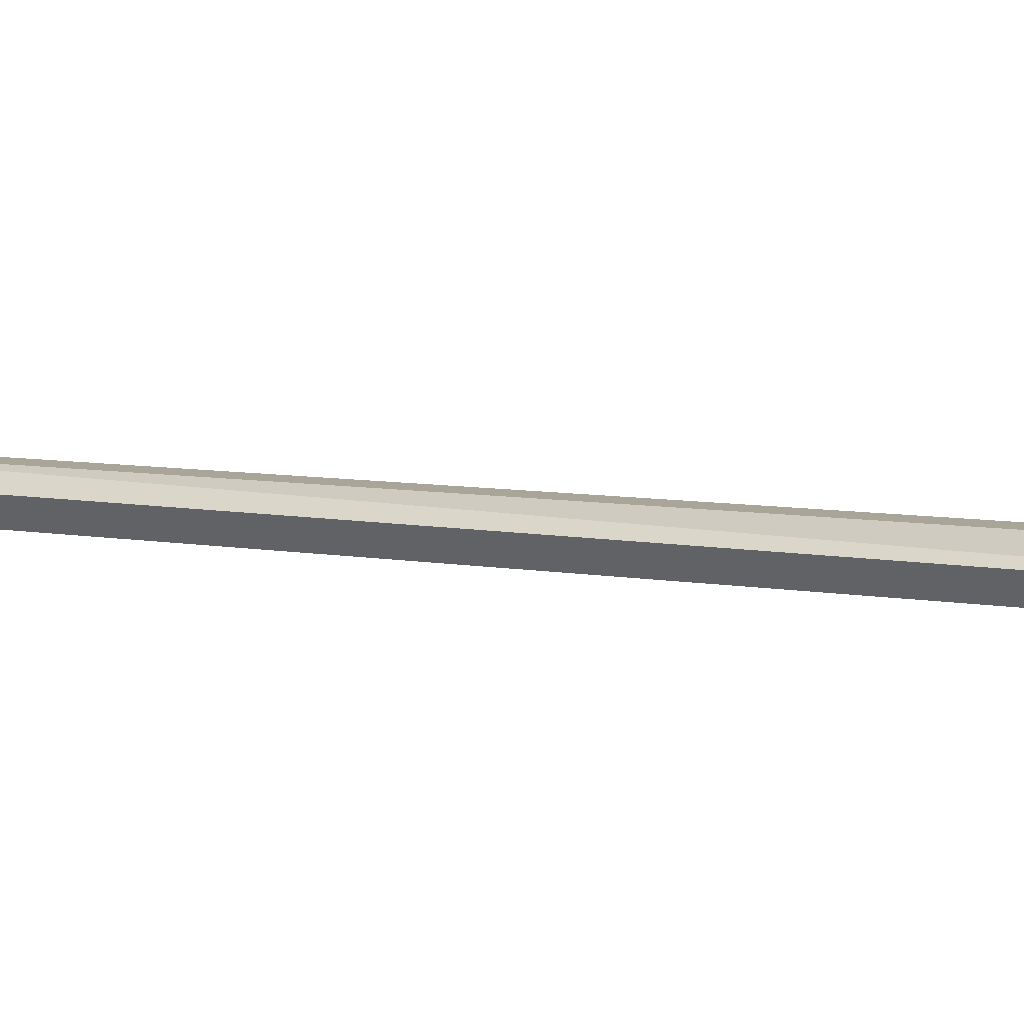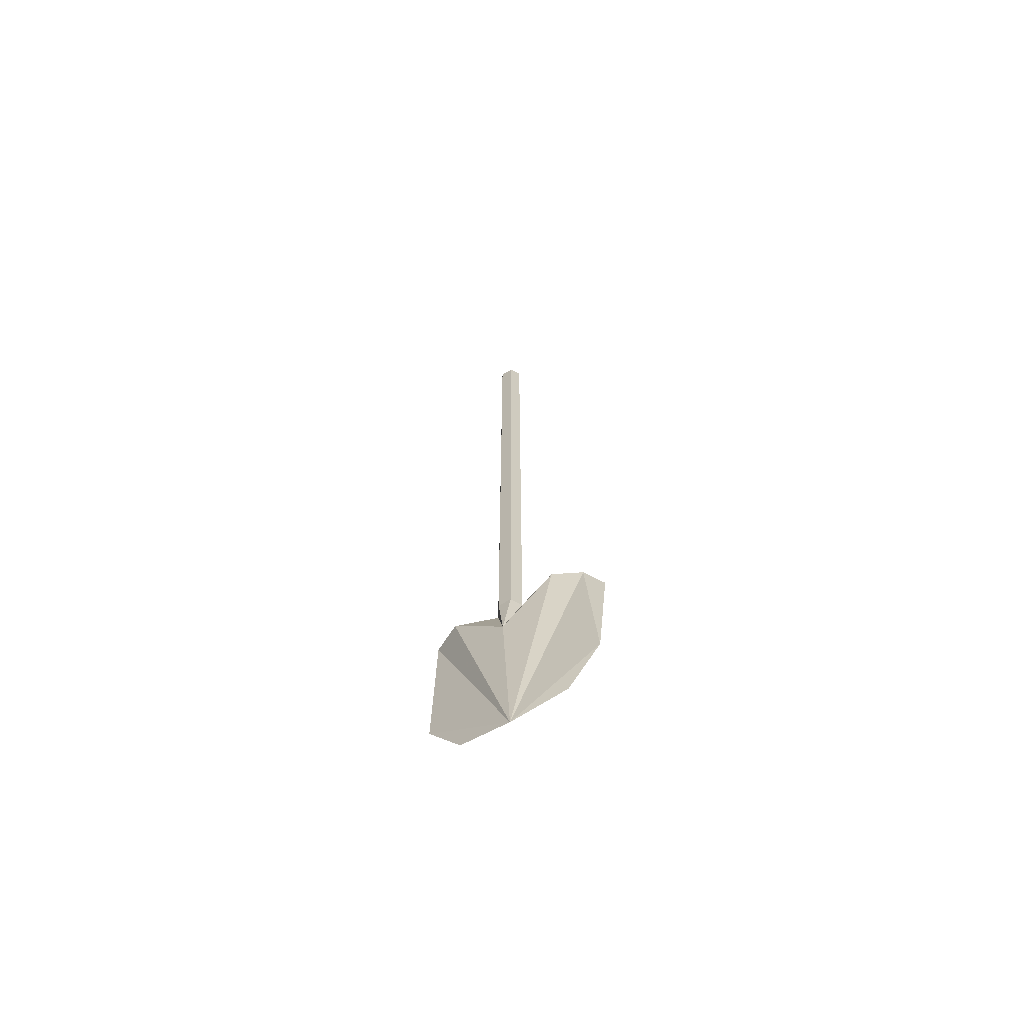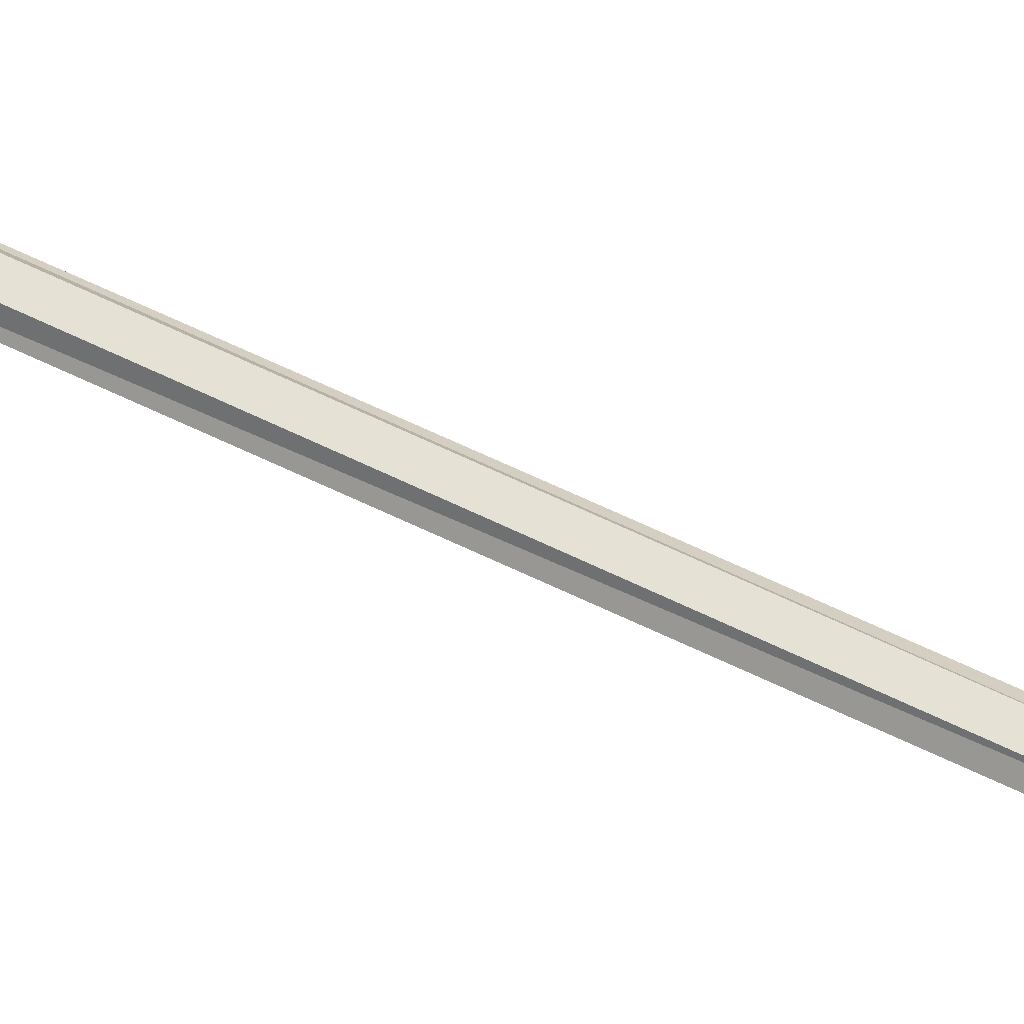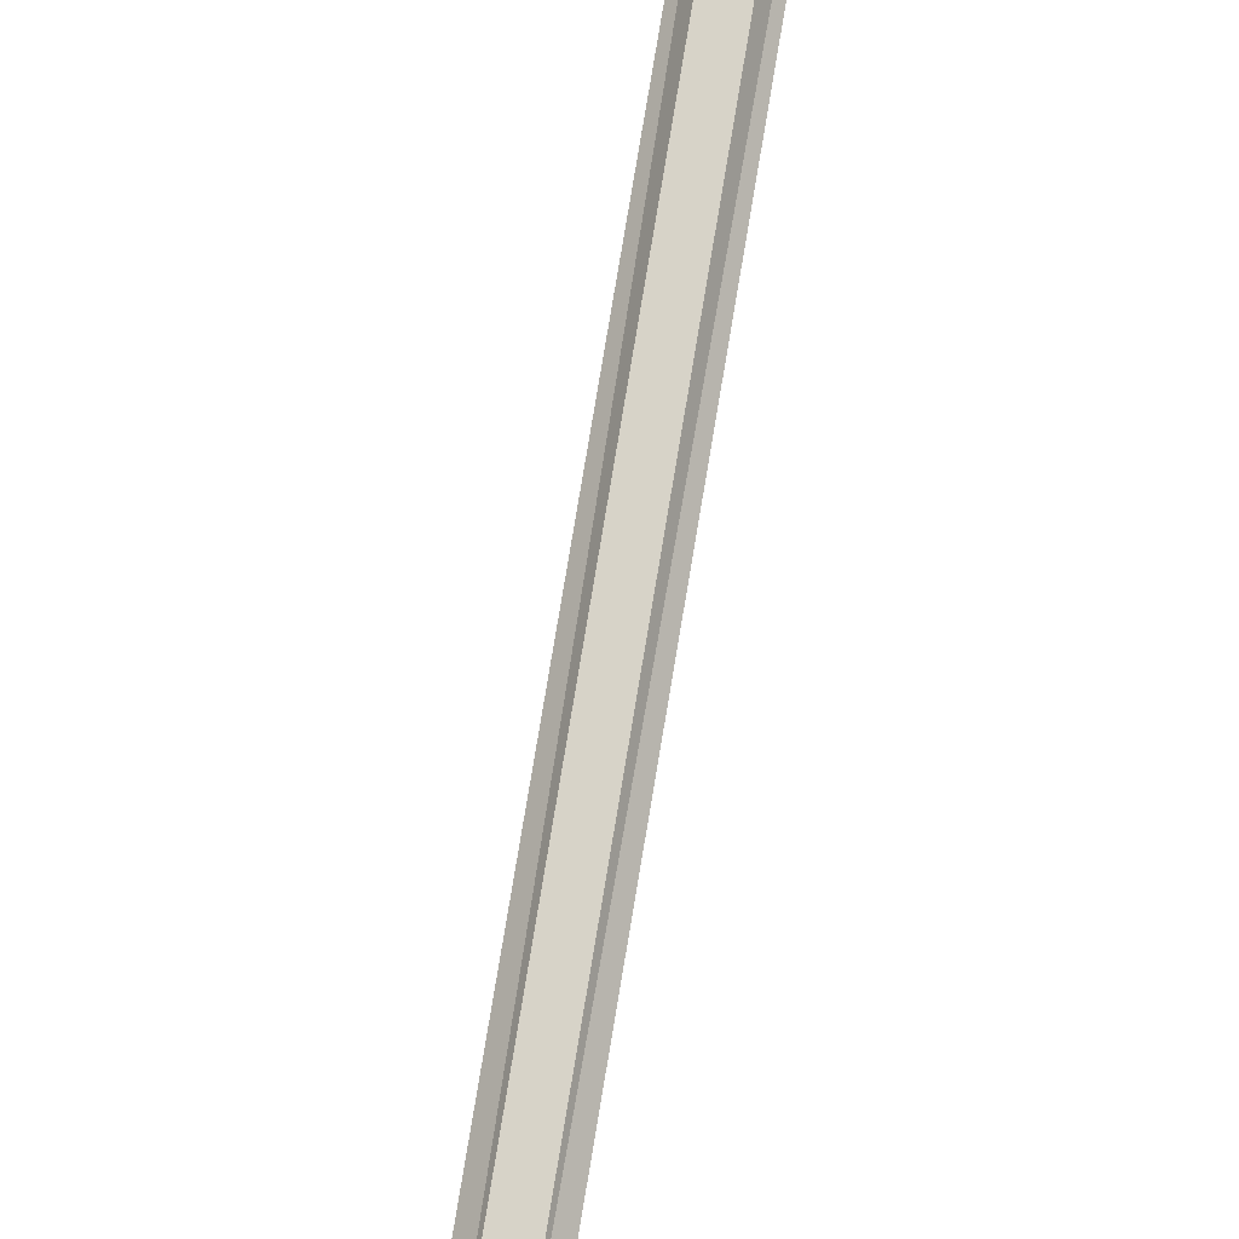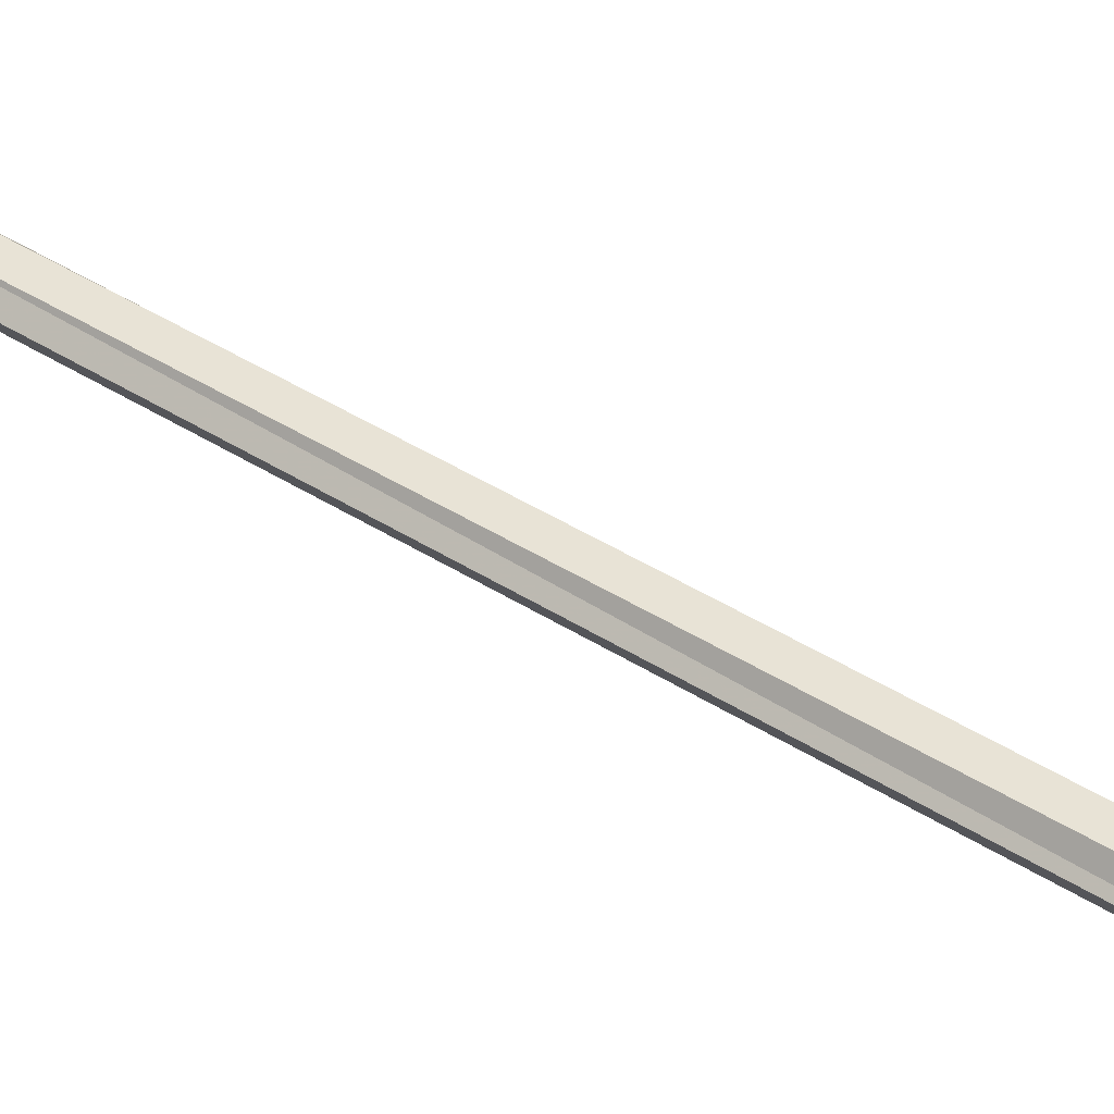
<metadata>
{"format":"obj","ext":"obj","renderer":"f3d","projection":"perspective","resolution":1024,"background":"white","views":[{"elev":7.6,"azim":118.7,"up":"+Z"},{"elev":-69.1,"azim":-149.6,"up":"+Y"},{"elev":64.6,"azim":-64.1,"up":"+Z"},{"elev":76.8,"azim":9.4,"up":"+Z"},{"elev":42.1,"azim":127.7,"up":"+Z"}]}
</metadata>
<code>
v 0.1257 0.2403 0.03767
v 0.1257 0.975 0.03767
v 0.1194 0.2403 0.044
v 0.1194 0.975 0.04843
v 0.1067 0.975 0.04843
v 0.1067 0.2403 0.044
v 0.1004 0.975 0.03767
v 0.1004 0.2403 0.03767
v 0.1067 0.2403 0.02753
v 0.1067 0.975 0.02753
v 0.1194 0.975 0.02753
v 0.1194 0.2403 0.02753
v 0.113 0.1833 0.025
v 0.06237 0.2403 0.025
v 0.1637 0.2403 0.025
v 0.113 0.025 0.03767
v 0.03703 0.2403 0.03767
v 0.189 0.2403 0.03767
v 0.0307 0.09403 0.044
v 0.025 0.2403 0.05667
v 0.1954 0.09403 0.044
v 0.2011 0.2403 0.05667
v 0.06237 0.044 0.044
v 0.1637 0.044 0.044
f 1 2 3
f 3 4 5
f 6 5 7
f 8 7 9
f 9 10 11
f 12 11 1
f 10 7 4
f 2 4 3
f 5 6 3
f 7 8 6
f 7 10 9
f 11 12 9
f 11 2 1
f 2 11 10
f 7 5 4
f 4 2 10
f 12 13 9
f 1 13 12
f 13 8 9
f 13 3 6
f 8 13 14
f 15 13 1
f 13 16 14
f 15 16 13
f 14 16 17
f 18 16 15
f 17 19 20
f 22 21 18
f 16 19 17
f 16 18 21
f 23 19 16
f 24 16 21

</code>
